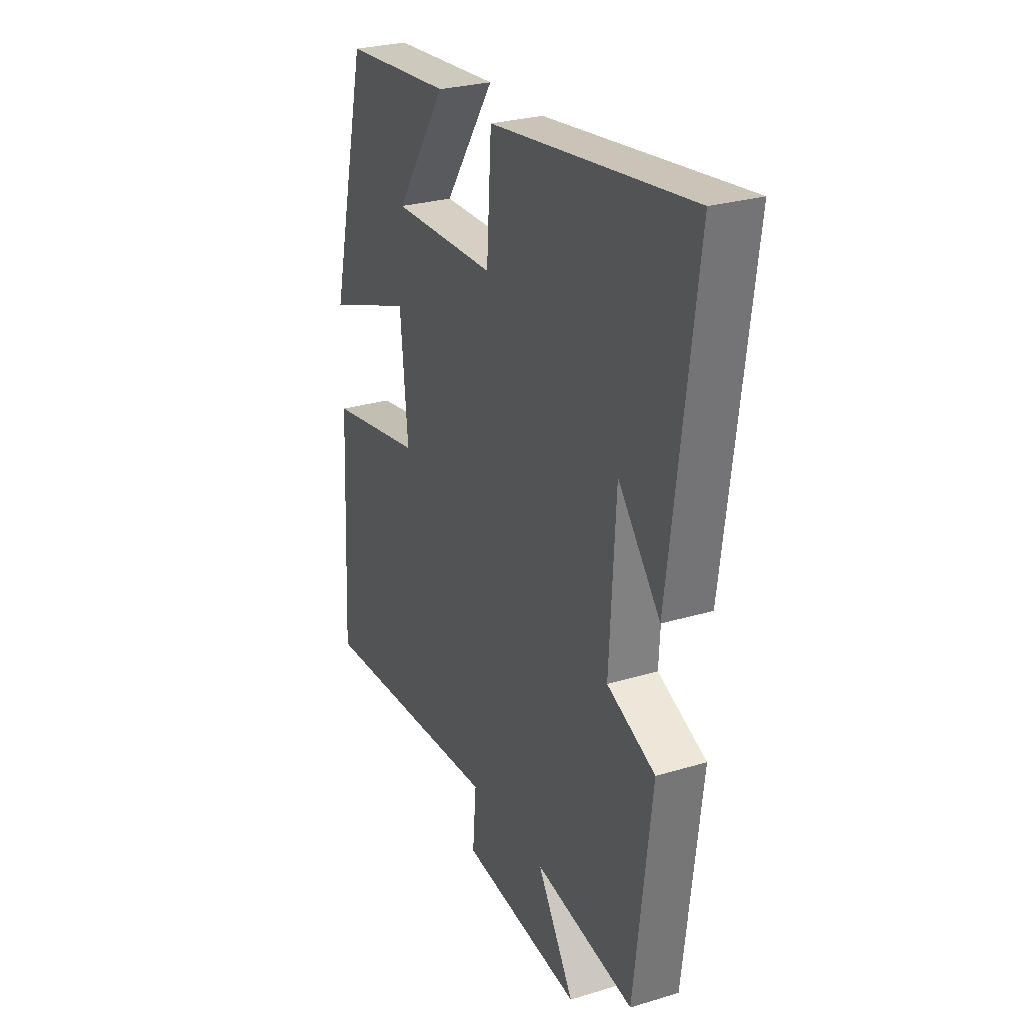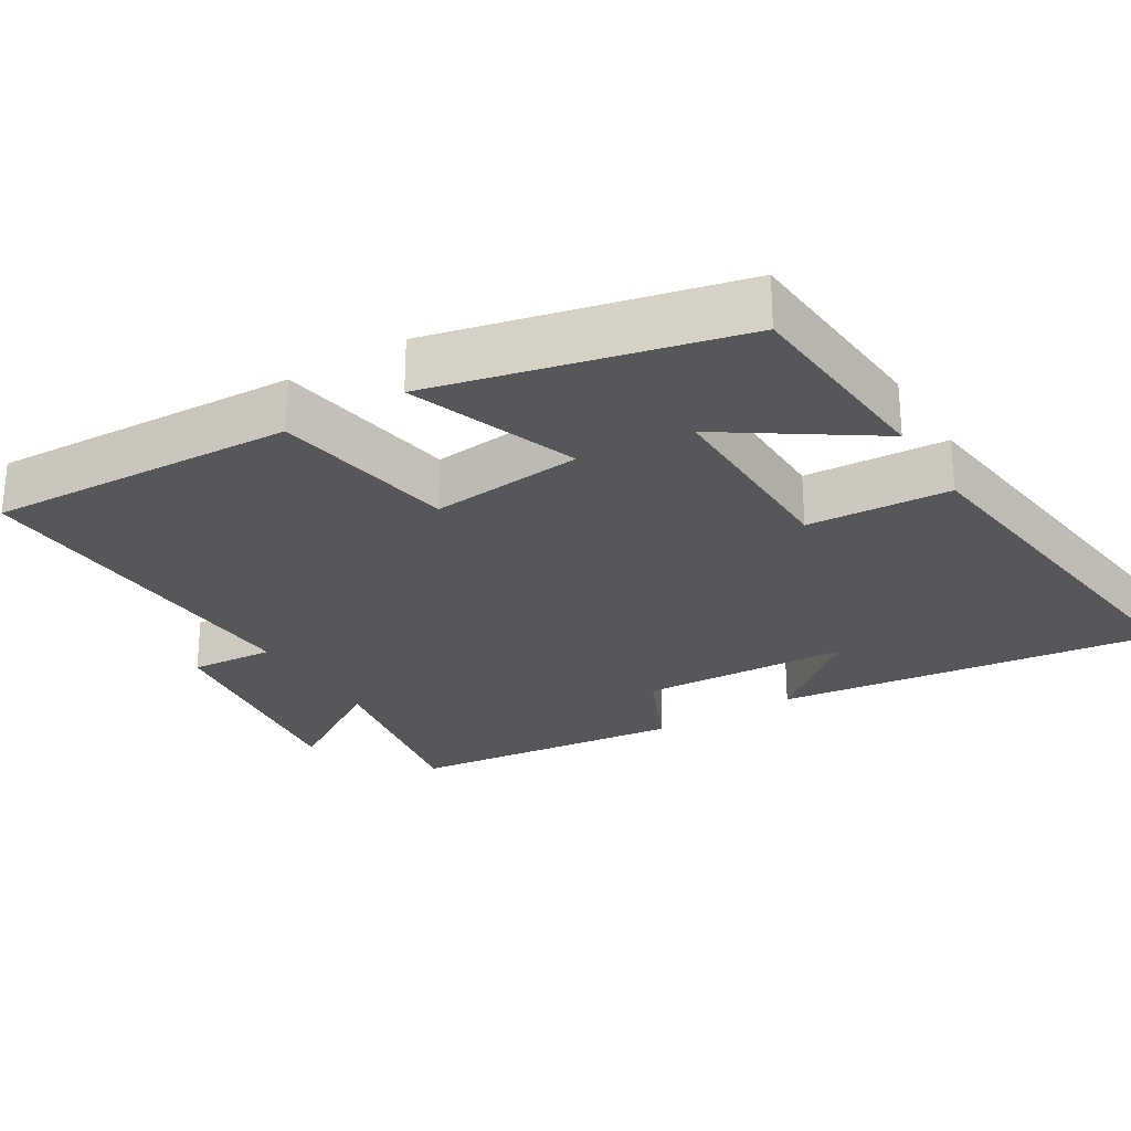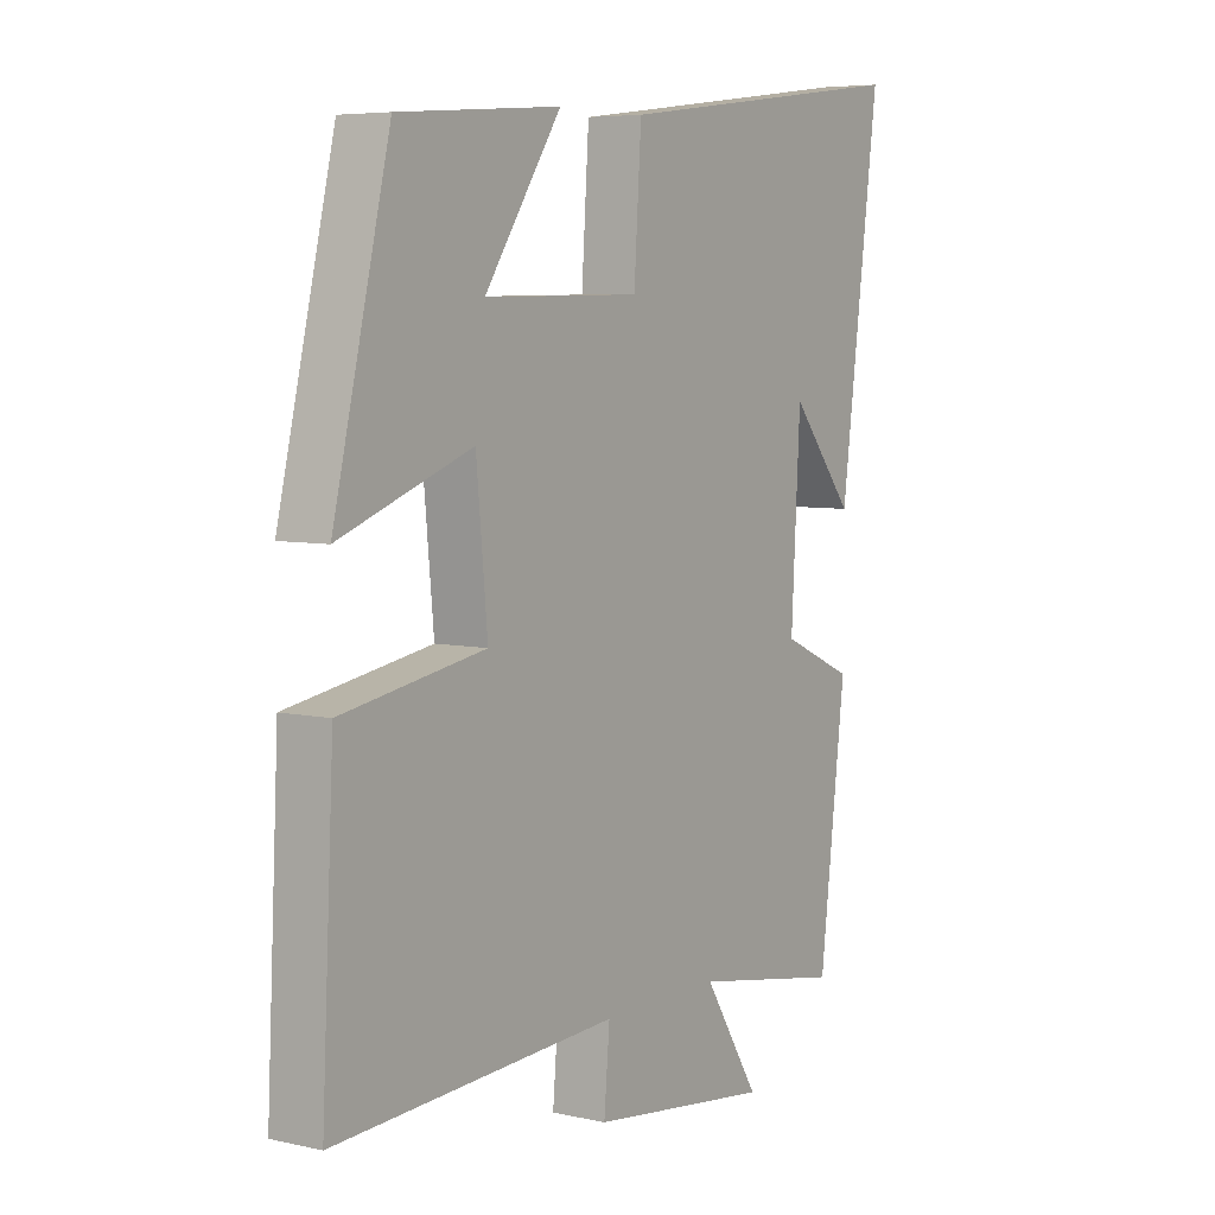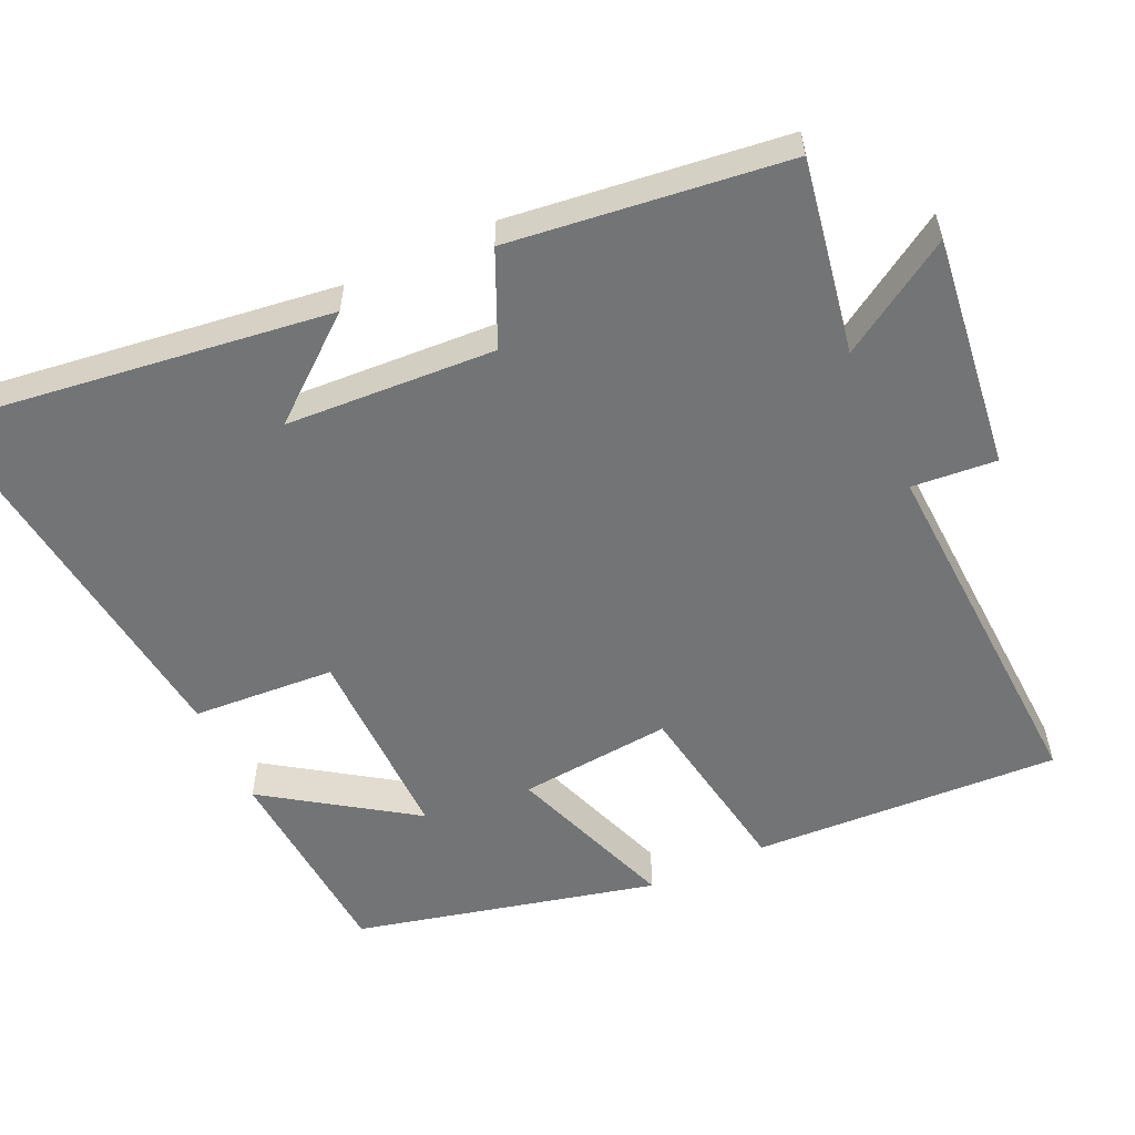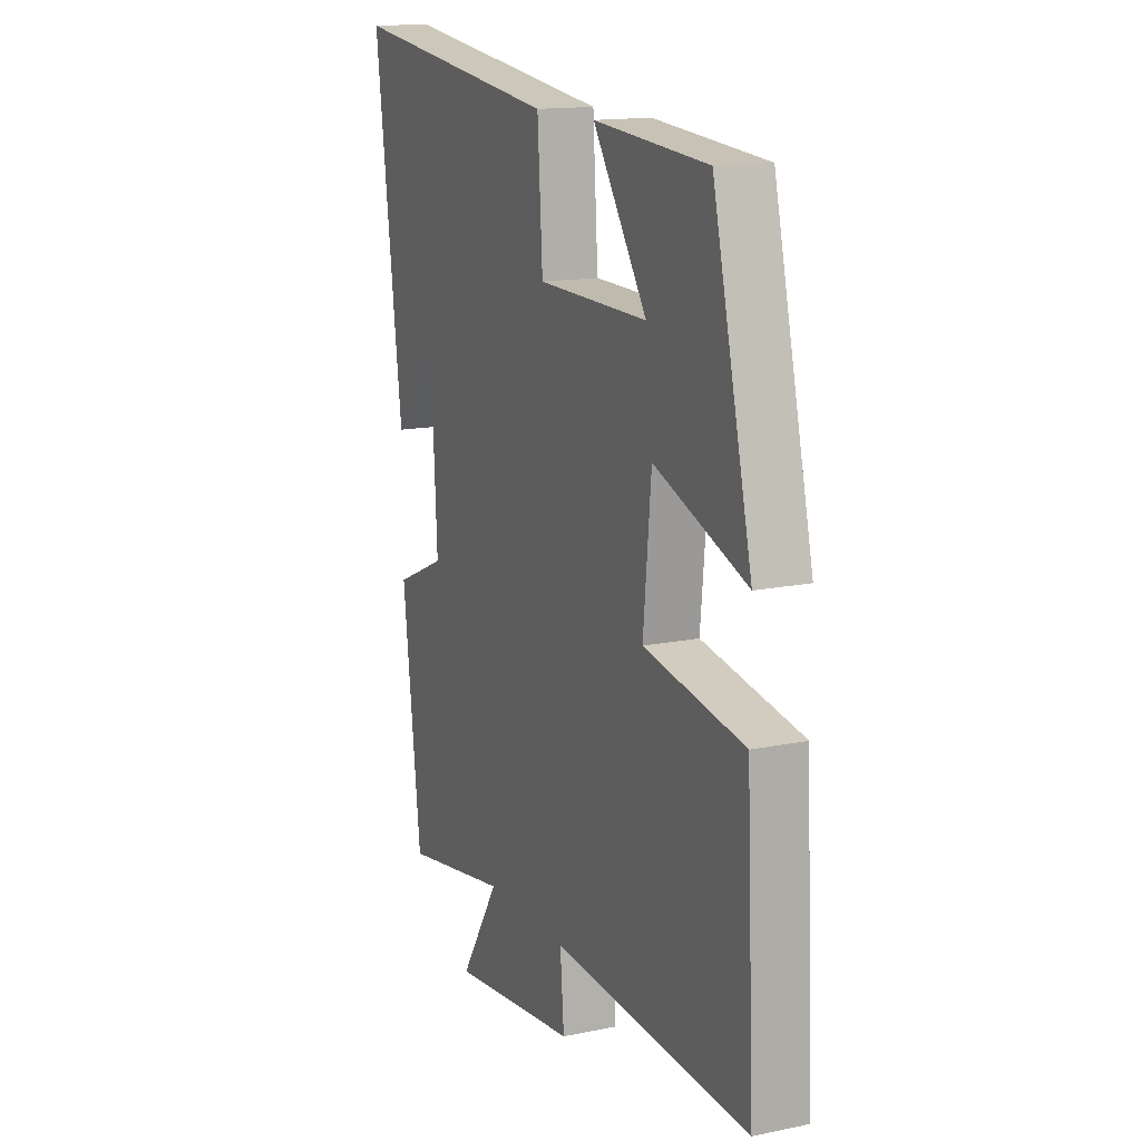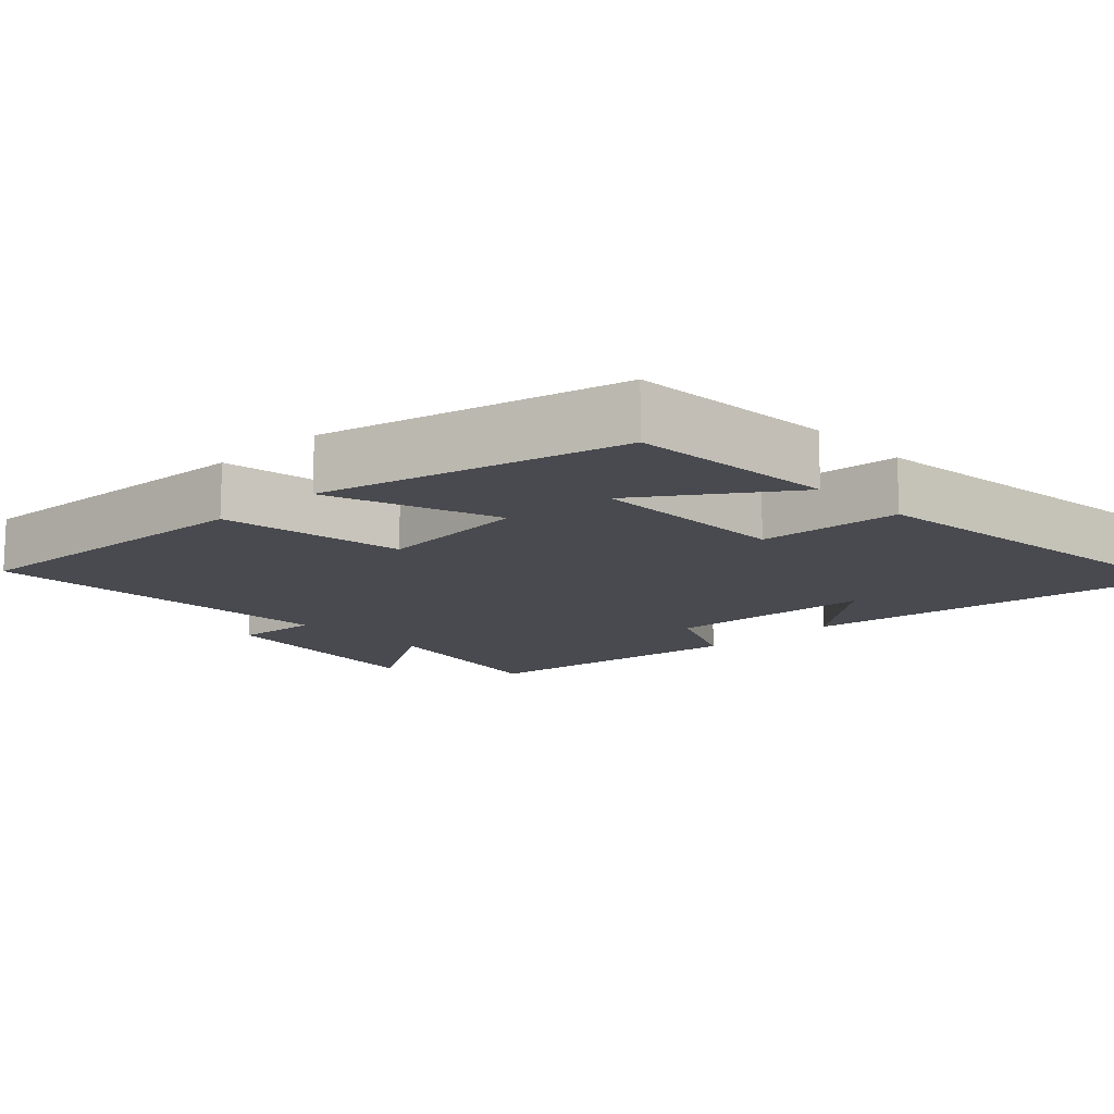
<metadata>
{"format":"obj","ext":"obj","renderer":"f3d","projection":"perspective","resolution":1024,"background":"white","views":[{"elev":27.1,"azim":64.9,"up":"+Z"},{"elev":-26.7,"azim":-58.5,"up":"+Y"},{"elev":6.0,"azim":-55.9,"up":"+Z"},{"elev":-56.1,"azim":114.7,"up":"+Y"},{"elev":14.7,"azim":-114.1,"up":"+Z"},{"elev":-13.5,"azim":-46.7,"up":"+Y"}]}
</metadata>
<code>
v -0.521 0.07 -0.526
v -0.5 0.07 -0.104
v -0.248 0.07 -0.061
v -0.268 0.07 0.149
v -0.5 0.07 0.064
v -0.401 0.07 0.478
v -0.116 0.07 0.5
v -0.251 0.07 0.3
v 0.025 0.07 0.304
v 0.038 0.07 0.5
v 0.569 0.07 0.567
v 0.5 0.07 0.04
v 0.388 0.07 0.177
v 0.372 0.07 -0.111
v 0.5 0.07 -0.168
v 0.454 0.07 -0.547
v 0.188 0.07 -0.5
v 0.286 0.07 -0.656
v -0.034 0.07 -0.616
v -0.024 0.07 -0.5
v -0.521 0 -0.526
v -0.5 0 -0.104
v -0.248 0 -0.061
v -0.268 0 0.149
v -0.5 0 0.064
v -0.401 0 0.478
v -0.116 0 0.5
v -0.251 0 0.3
v 0.025 0 0.304
v 0.038 0 0.5
v 0.569 0 0.567
v 0.5 0 0.04
v 0.388 0 0.177
v 0.372 0 -0.111
v 0.5 0 -0.168
v 0.454 0 -0.547
v 0.188 0 -0.5
v 0.286 0 -0.656
v -0.034 0 -0.616
v -0.024 0 -0.5
f 17 18 19 20
f 14 15 16 17
f 13 14 17 20
f 11 12 13
f 11 13 20
f 10 11 20
f 9 10 20
f 8 9 20
f 5 6 7 8
f 4 5 8
f 3 4 8 20
f 1 2 3 20
f 40 39 38 37
f 37 36 35 34
f 40 37 34 33
f 33 32 31
f 40 33 31
f 40 31 30
f 40 30 29
f 40 29 28
f 28 27 26 25
f 28 25 24
f 40 28 24 23
f 40 23 22 21
f 1 21 22 2
f 2 22 23 3
f 3 23 24 4
f 4 24 25 5
f 5 25 26 6
f 6 26 27 7
f 7 27 28 8
f 8 28 29 9
f 9 29 30 10
f 10 30 31 11
f 11 31 32 12
f 12 32 33 13
f 13 33 34 14
f 14 34 35 15
f 15 35 36 16
f 16 36 37 17
f 17 37 38 18
f 18 38 39 19
f 19 39 40 20
f 20 40 21 1

</code>
